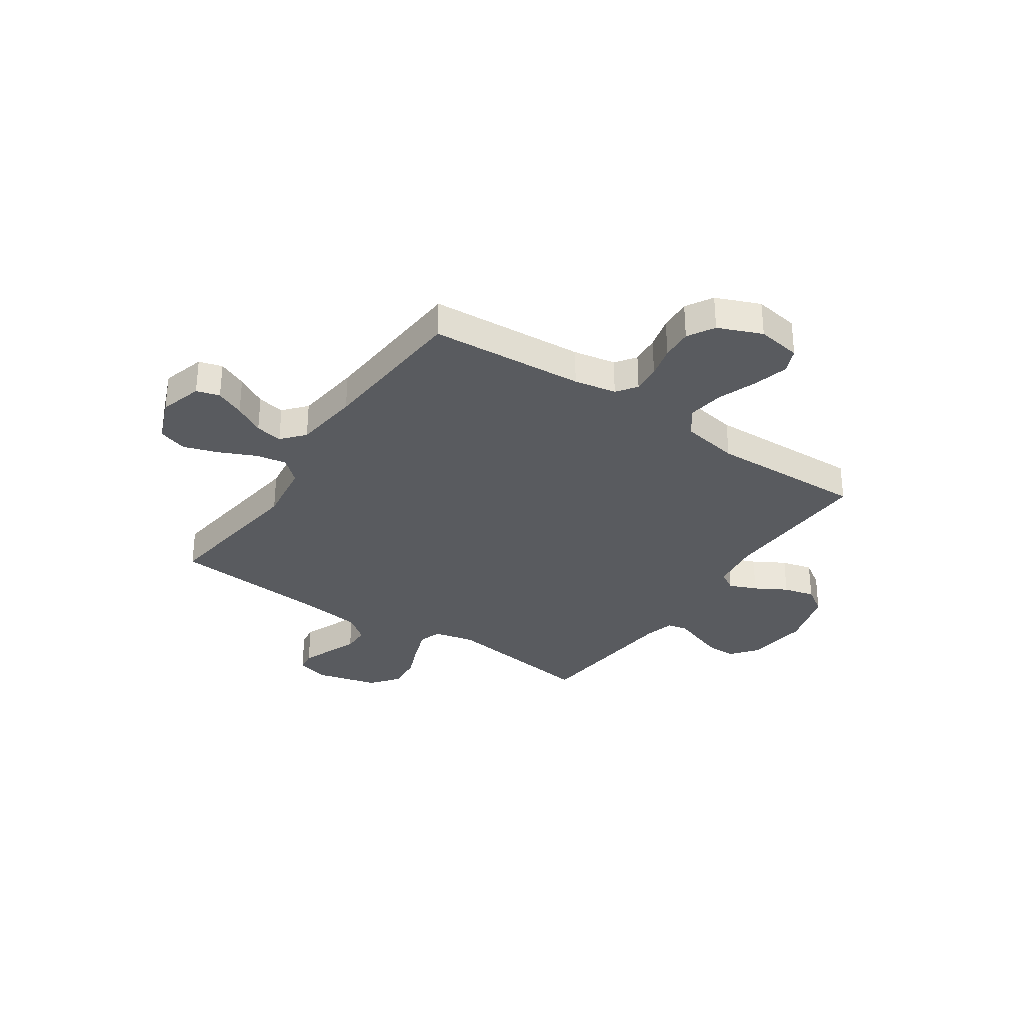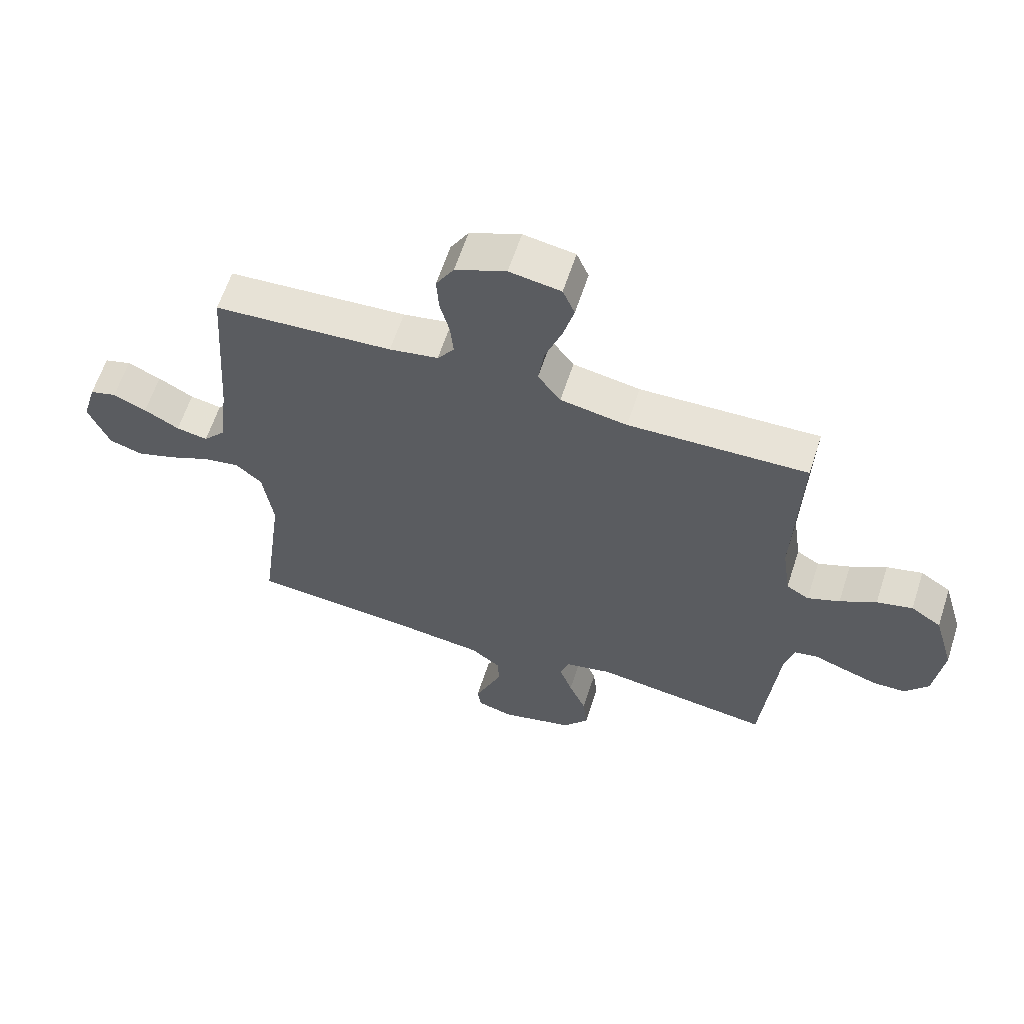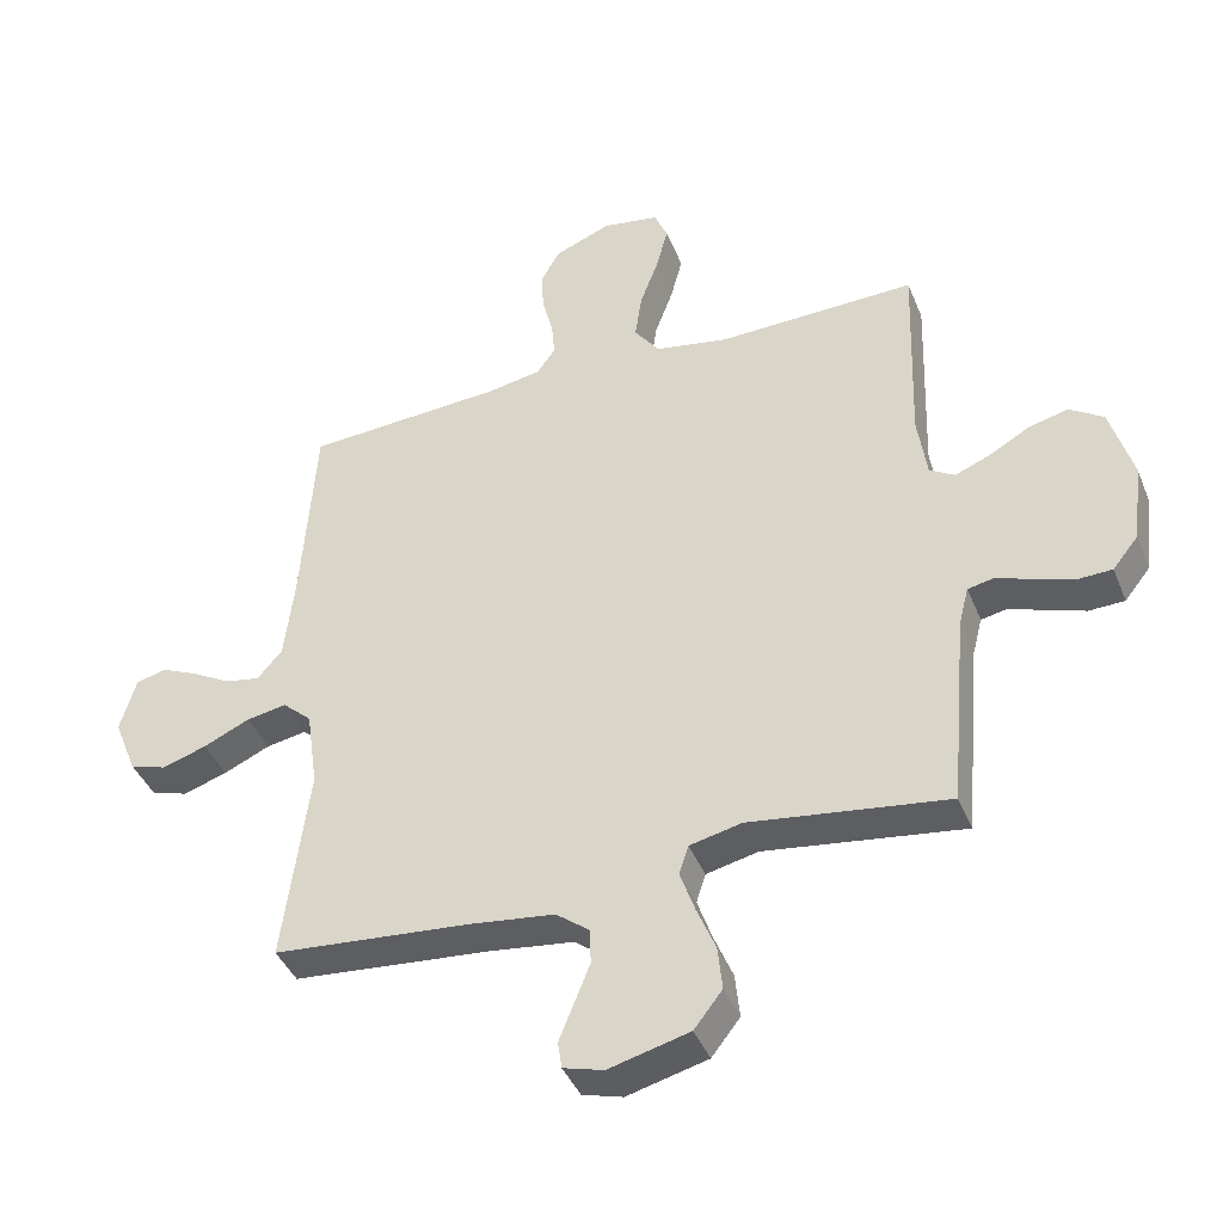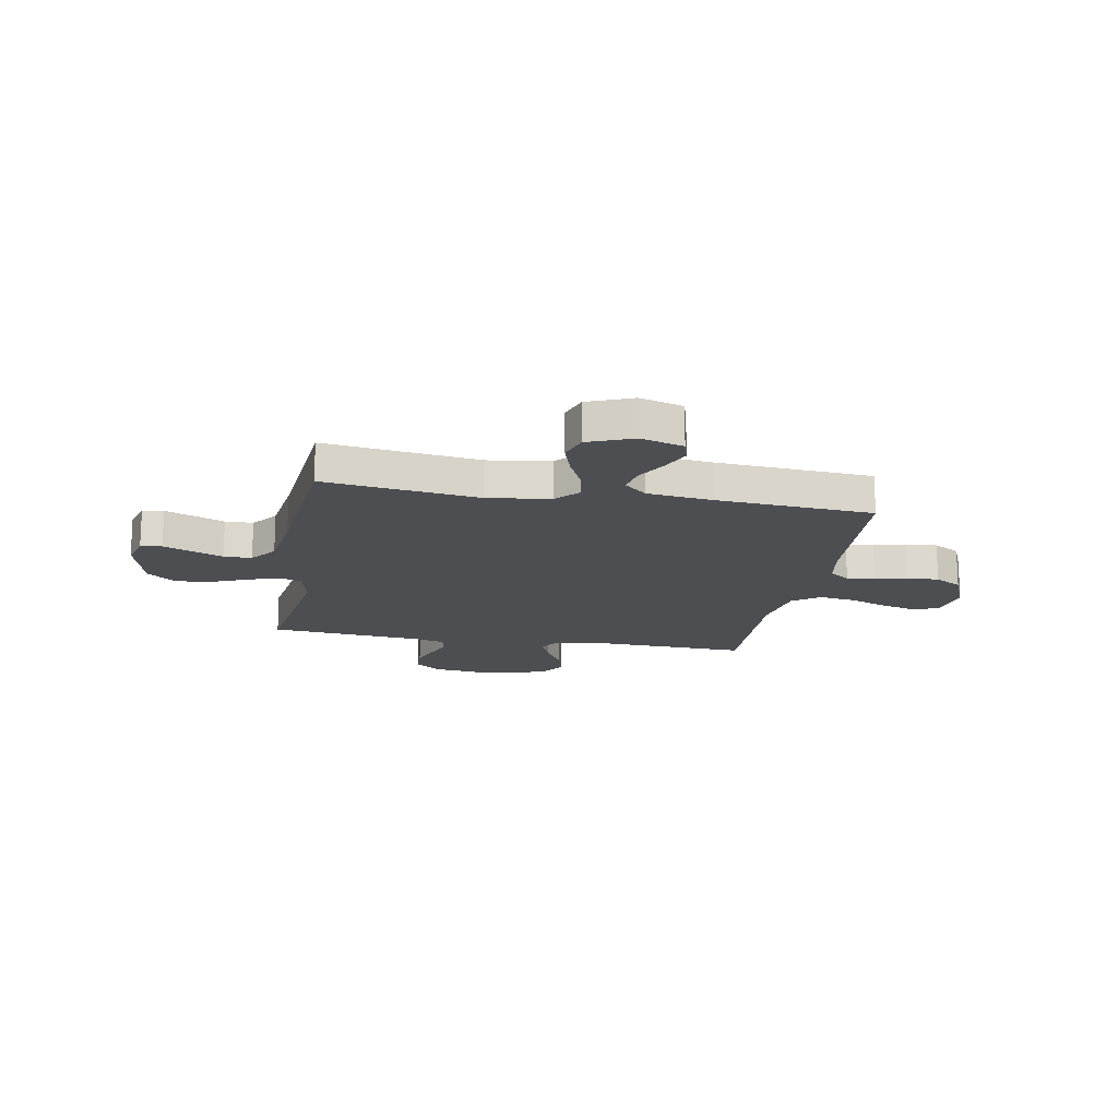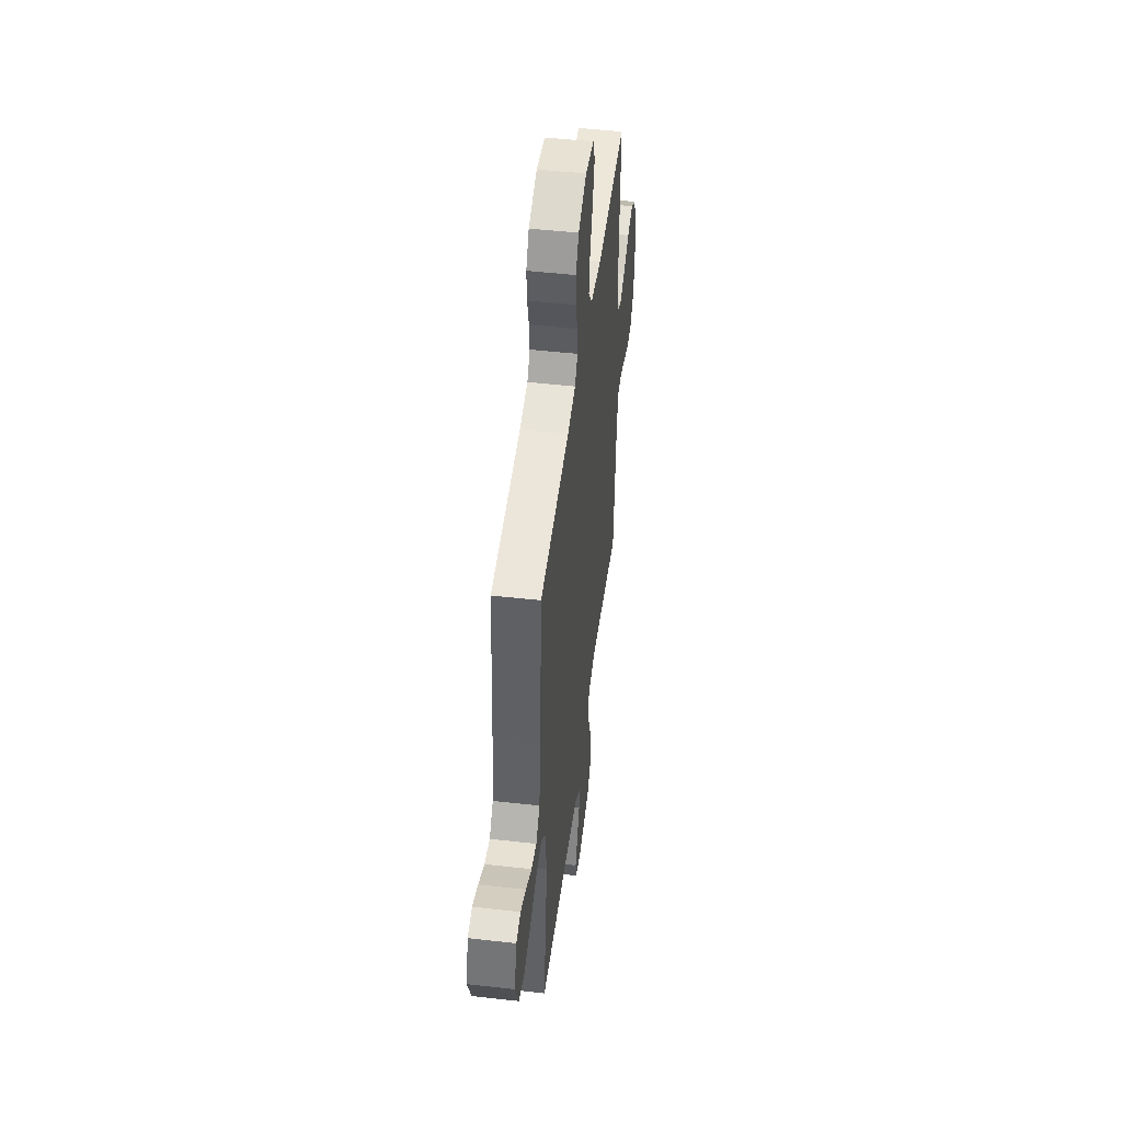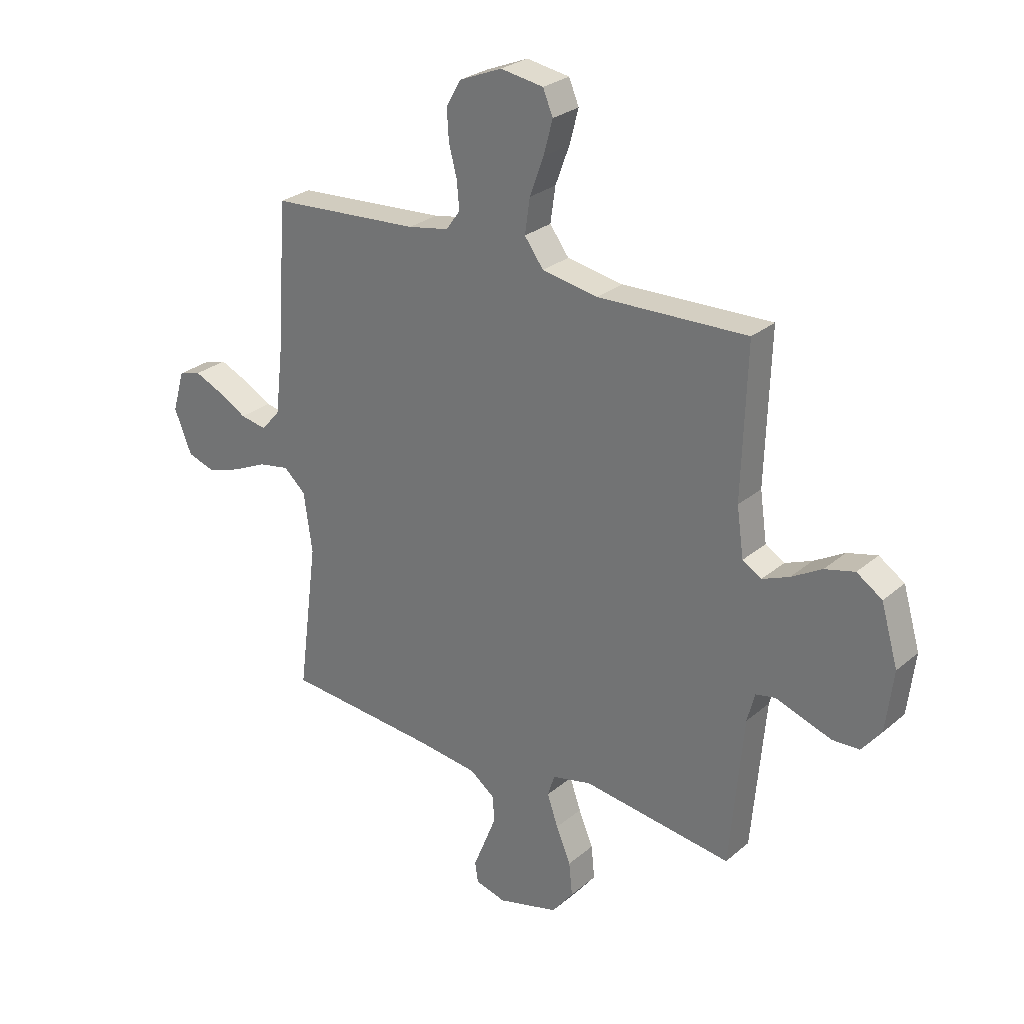
<metadata>
{"format":"obj","ext":"obj","renderer":"f3d","projection":"perspective","resolution":1024,"background":"white","views":[{"elev":-32.0,"azim":-34.2,"up":"+Y"},{"elev":61.9,"azim":18.0,"up":"+Z"},{"elev":-41.2,"azim":20.9,"up":"+Z"},{"elev":-16.7,"azim":-100.3,"up":"+Y"},{"elev":48.8,"azim":-82.8,"up":"+Z"},{"elev":27.2,"azim":38.0,"up":"+Z"}]}
</metadata>
<code>
v 0.5 0.07 0.5
v 0.49 0.07 0.2
v 0.504 0.07 0.102
v 0.542 0.07 0.079
v 0.596 0.07 0.101
v 0.657 0.07 0.136
v 0.717 0.07 0.151
v 0.768 0.07 0.117
v 0.802 0.07 0
v 0.787 0.07 -0.122
v 0.748 0.07 -0.171
v 0.694 0.07 -0.173
v 0.635 0.07 -0.153
v 0.582 0.07 -0.134
v 0.542 0.07 -0.142
v 0.527 0.07 -0.2
v 0.5 0.07 -0.5
v 0.2 0.07 -0.459
v 0.121 0.07 -0.477
v 0.107 0.07 -0.521
v 0.129 0.07 -0.584
v 0.158 0.07 -0.654
v 0.165 0.07 -0.721
v 0.122 0.07 -0.776
v 0 0.07 -0.808
v -0.061 0.07 -0.791
v -0.067 0.07 -0.75
v -0.045 0.07 -0.695
v -0.021 0.07 -0.635
v -0.022 0.07 -0.581
v -0.073 0.07 -0.542
v -0.2 0.07 -0.526
v -0.5 0.07 -0.5
v -0.461 0.07 -0.2
v -0.478 0.07 -0.08
v -0.522 0.07 -0.04
v -0.583 0.07 -0.051
v -0.653 0.07 -0.083
v -0.72 0.07 -0.105
v -0.776 0.07 -0.087
v -0.811 0.07 0
v -0.787 0.07 0.083
v -0.742 0.07 0.096
v -0.686 0.07 0.071
v -0.627 0.07 0.038
v -0.574 0.07 0.028
v -0.536 0.07 0.072
v -0.521 0.07 0.2
v -0.5 0.07 0.5
v -0.2 0.07 0.52
v -0.118 0.07 0.535
v -0.09 0.07 0.574
v -0.095 0.07 0.629
v -0.111 0.07 0.691
v -0.115 0.07 0.752
v -0.085 0.07 0.804
v 0 0.07 0.839
v 0.086 0.07 0.825
v 0.106 0.07 0.777
v 0.088 0.07 0.709
v 0.06 0.07 0.633
v 0.05 0.07 0.563
v 0.088 0.07 0.511
v 0.2 0.07 0.491
v 0.5 0 0.5
v 0.49 0 0.2
v 0.504 0 0.102
v 0.542 0 0.079
v 0.596 0 0.101
v 0.657 0 0.136
v 0.717 0 0.151
v 0.768 0 0.117
v 0.802 0 0
v 0.787 0 -0.122
v 0.748 0 -0.171
v 0.694 0 -0.173
v 0.635 0 -0.153
v 0.582 0 -0.134
v 0.542 0 -0.142
v 0.527 0 -0.2
v 0.5 0 -0.5
v 0.2 0 -0.459
v 0.121 0 -0.477
v 0.107 0 -0.521
v 0.129 0 -0.584
v 0.158 0 -0.654
v 0.165 0 -0.721
v 0.122 0 -0.776
v 0 0 -0.808
v -0.061 0 -0.791
v -0.067 0 -0.75
v -0.045 0 -0.695
v -0.021 0 -0.635
v -0.022 0 -0.581
v -0.073 0 -0.542
v -0.2 0 -0.526
v -0.5 0 -0.5
v -0.461 0 -0.2
v -0.478 0 -0.08
v -0.522 0 -0.04
v -0.583 0 -0.051
v -0.653 0 -0.083
v -0.72 0 -0.105
v -0.776 0 -0.087
v -0.811 0 0
v -0.787 0 0.083
v -0.742 0 0.096
v -0.686 0 0.071
v -0.627 0 0.038
v -0.574 0 0.028
v -0.536 0 0.072
v -0.521 0 0.2
v -0.5 0 0.5
v -0.2 0 0.52
v -0.118 0 0.535
v -0.09 0 0.574
v -0.095 0 0.629
v -0.111 0 0.691
v -0.115 0 0.752
v -0.085 0 0.804
v 0 0 0.839
v 0.086 0 0.825
v 0.106 0 0.777
v 0.088 0 0.709
v 0.06 0 0.633
v 0.05 0 0.563
v 0.088 0 0.511
v 0.2 0 0.491
f 58 59 60 61
f 58 61 62
f 57 58 62
f 56 57 62
f 53 54 55 56
f 52 53 56 62
f 51 52 62 63
f 48 49 50
f 47 48 50 51
f 46 47 51 63
f 42 43 44 45
f 40 41 42 45
f 40 45 46
f 37 38 39 40
f 37 40 46
f 36 37 46 63
f 32 33 34
f 31 32 34 35
f 30 31 35
f 26 27 28 29
f 24 25 26 29
f 24 29 30
f 21 22 23 24
f 20 21 24 30
f 19 20 30 35
f 16 17 18
f 15 16 18 19
f 11 12 13 14
f 9 10 11 14
f 9 14 15
f 8 9 15
f 5 6 7 8
f 4 5 8 15
f 3 4 15 19
f 64 1 2
f 35 36 63 64
f 19 35 64
f 2 3 19 64
f 125 124 123 122
f 126 125 122
f 126 122 121
f 126 121 120
f 120 119 118 117
f 126 120 117 116
f 127 126 116 115
f 114 113 112
f 115 114 112 111
f 127 115 111 110
f 109 108 107 106
f 109 106 105 104
f 110 109 104
f 104 103 102 101
f 110 104 101
f 127 110 101 100
f 98 97 96
f 99 98 96 95
f 99 95 94
f 93 92 91 90
f 93 90 89 88
f 94 93 88
f 88 87 86 85
f 94 88 85 84
f 99 94 84 83
f 82 81 80
f 83 82 80 79
f 78 77 76 75
f 78 75 74 73
f 79 78 73
f 79 73 72
f 72 71 70 69
f 79 72 69 68
f 83 79 68 67
f 66 65 128
f 128 127 100 99
f 128 99 83
f 128 83 67 66
f 1 65 66 2
f 2 66 67 3
f 3 67 68 4
f 4 68 69 5
f 5 69 70 6
f 6 70 71 7
f 7 71 72 8
f 8 72 73 9
f 9 73 74 10
f 10 74 75 11
f 11 75 76 12
f 12 76 77 13
f 13 77 78 14
f 14 78 79 15
f 15 79 80 16
f 16 80 81 17
f 17 81 82 18
f 18 82 83 19
f 19 83 84 20
f 20 84 85 21
f 21 85 86 22
f 22 86 87 23
f 23 87 88 24
f 24 88 89 25
f 25 89 90 26
f 26 90 91 27
f 27 91 92 28
f 28 92 93 29
f 29 93 94 30
f 30 94 95 31
f 31 95 96 32
f 32 96 97 33
f 33 97 98 34
f 34 98 99 35
f 35 99 100 36
f 36 100 101 37
f 37 101 102 38
f 38 102 103 39
f 39 103 104 40
f 40 104 105 41
f 41 105 106 42
f 42 106 107 43
f 43 107 108 44
f 44 108 109 45
f 45 109 110 46
f 46 110 111 47
f 47 111 112 48
f 48 112 113 49
f 49 113 114 50
f 50 114 115 51
f 51 115 116 52
f 52 116 117 53
f 53 117 118 54
f 54 118 119 55
f 55 119 120 56
f 56 120 121 57
f 57 121 122 58
f 58 122 123 59
f 59 123 124 60
f 60 124 125 61
f 61 125 126 62
f 62 126 127 63
f 63 127 128 64
f 64 128 65 1

</code>
